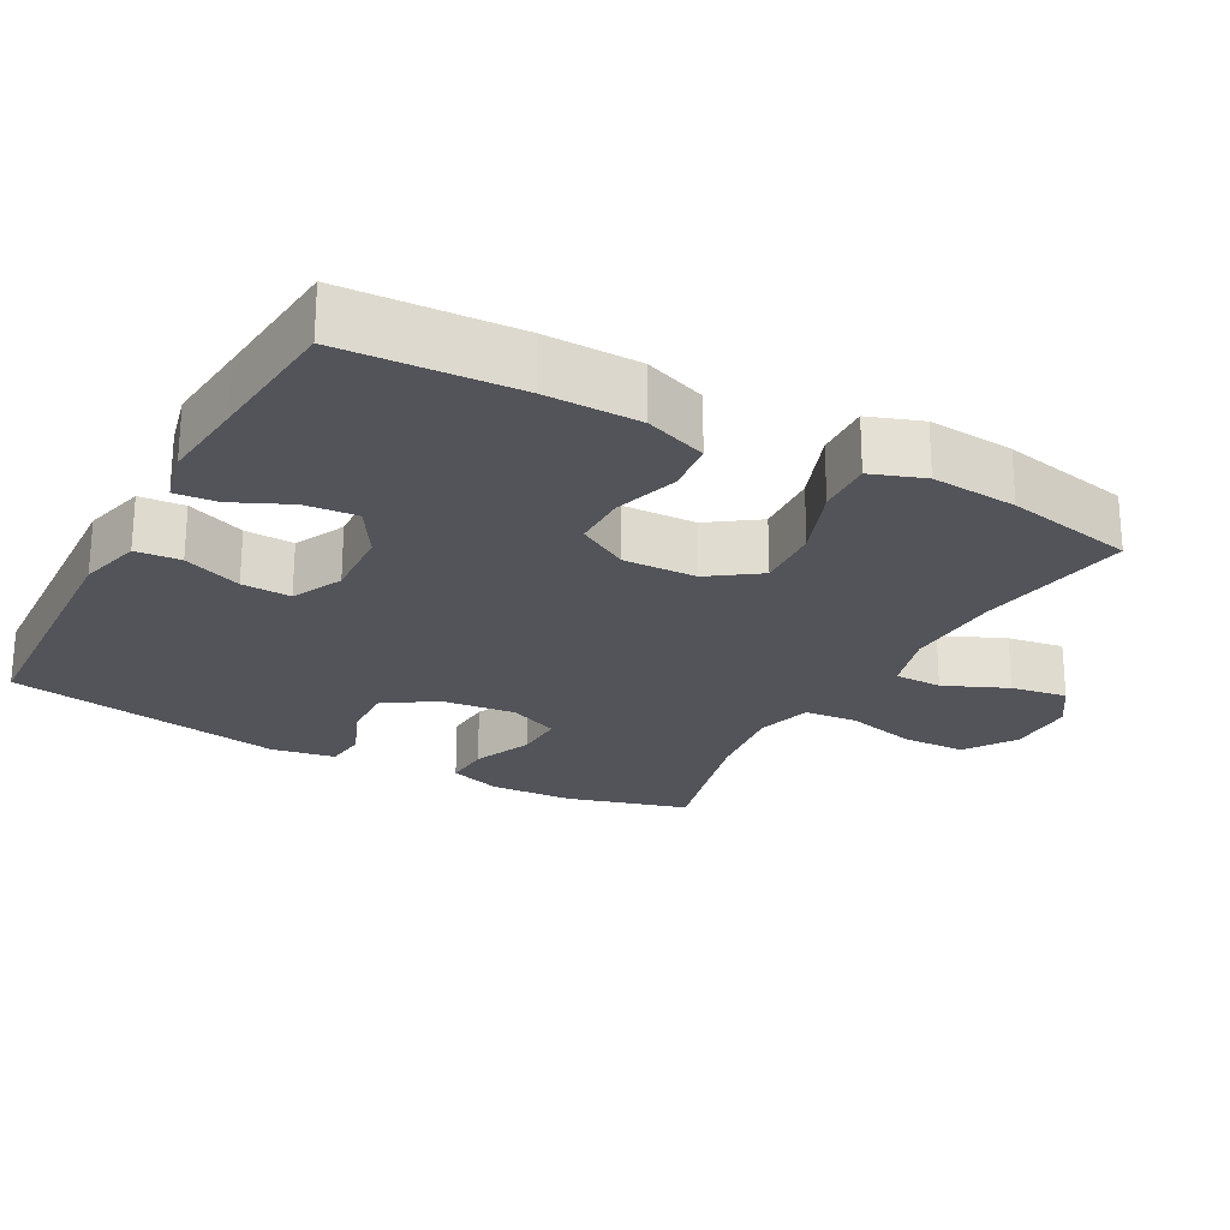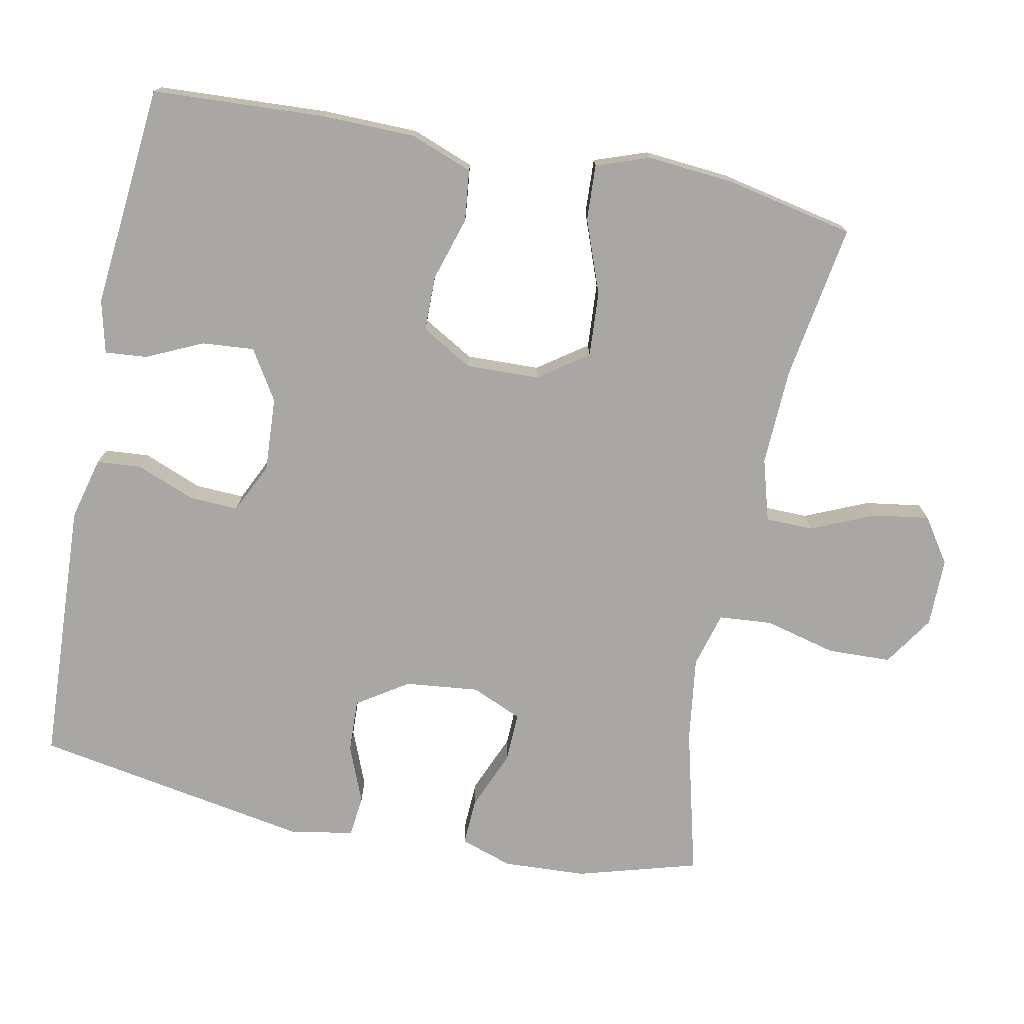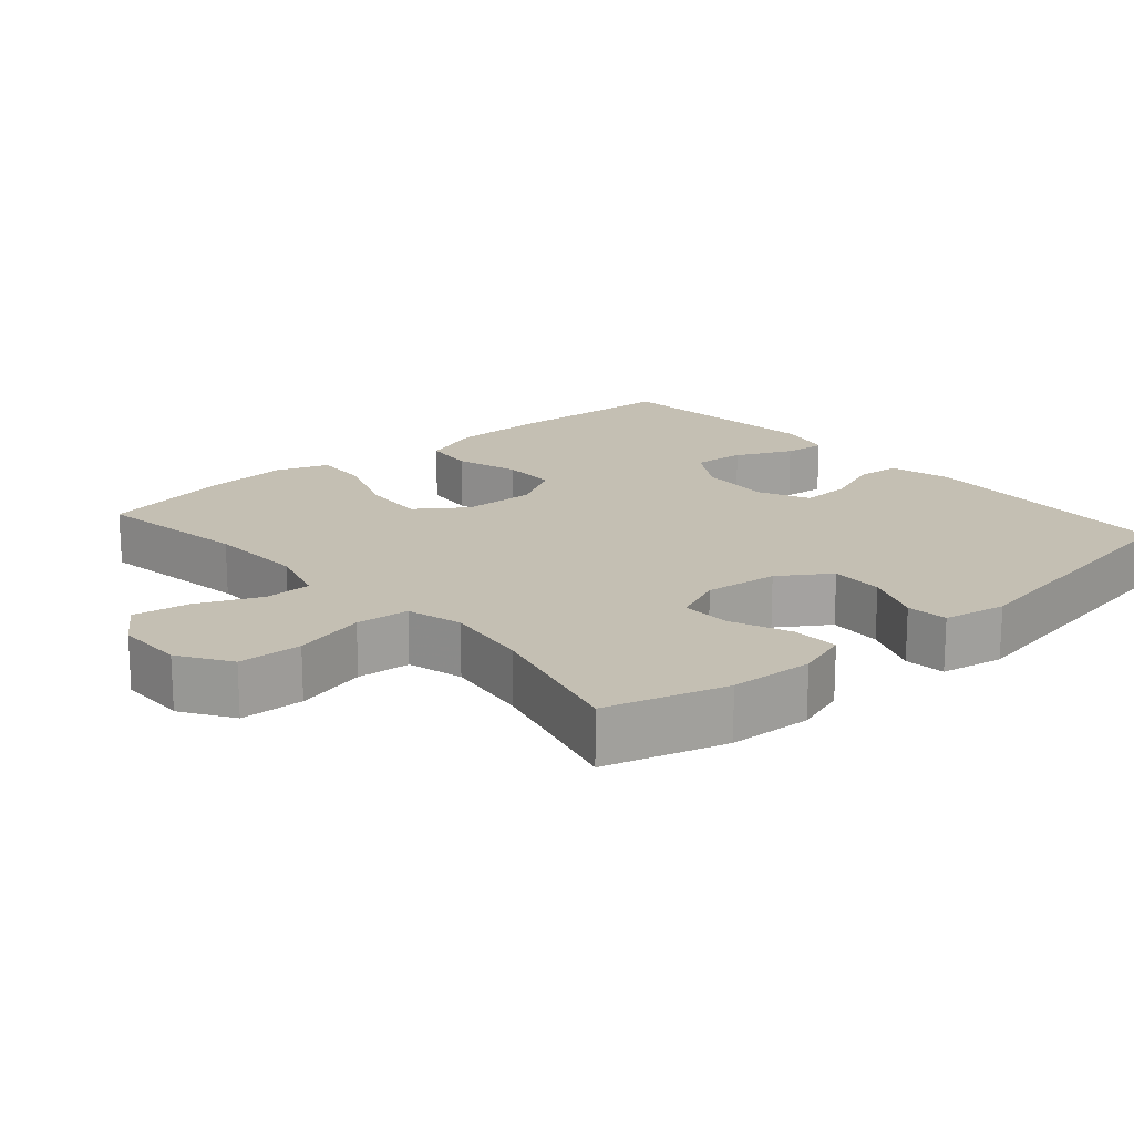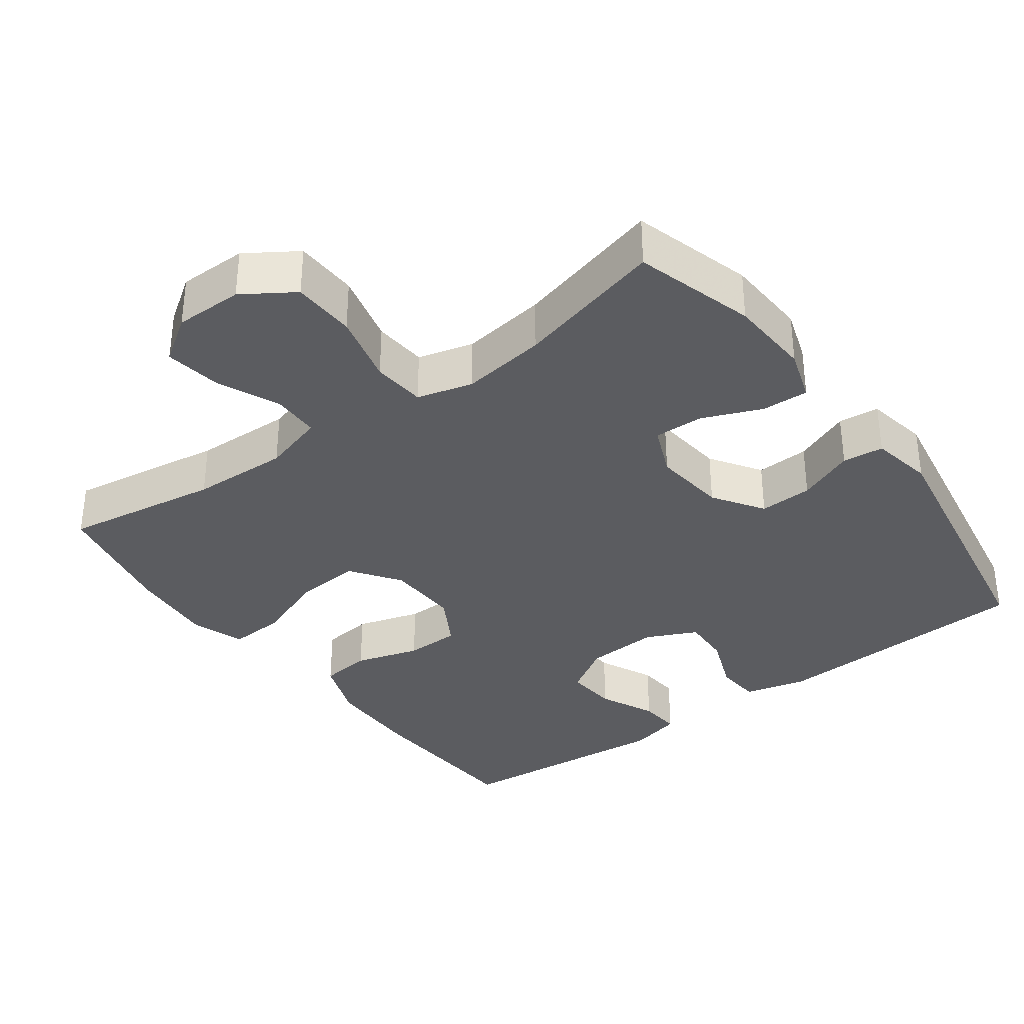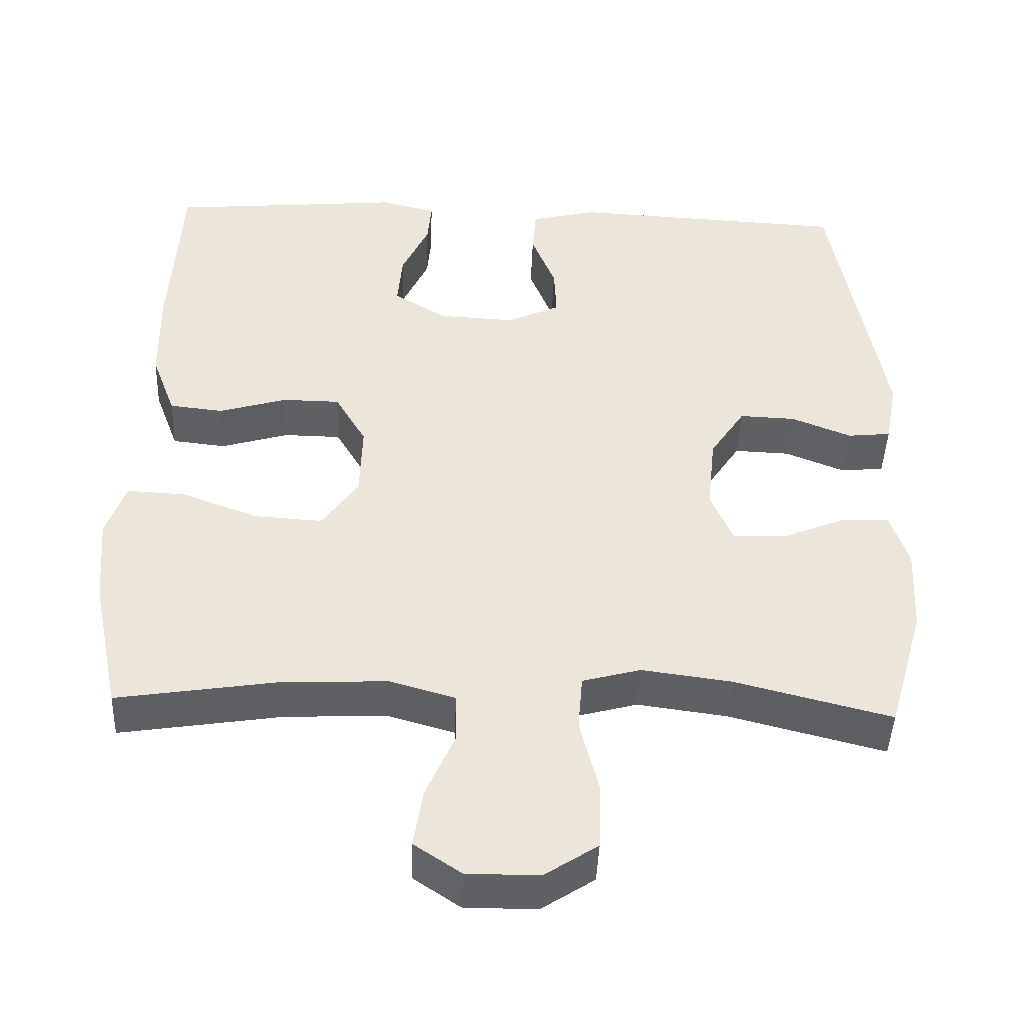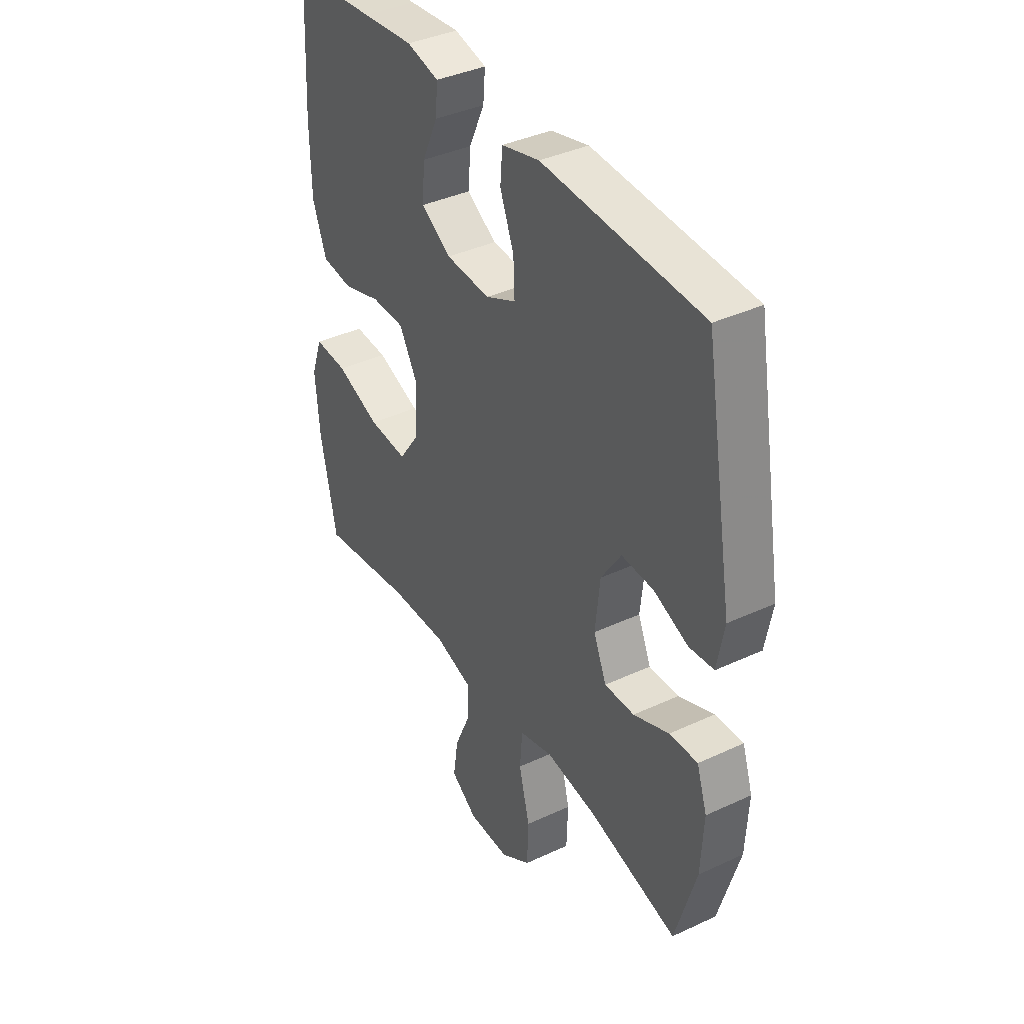
<metadata>
{"format":"obj","ext":"obj","renderer":"f3d","projection":"perspective","resolution":1024,"background":"white","views":[{"elev":-23.7,"azim":61.3,"up":"+Y"},{"elev":-74.6,"azim":78.6,"up":"+Y"},{"elev":17.7,"azim":-131.0,"up":"+Y"},{"elev":-34.9,"azim":-143.5,"up":"+Y"},{"elev":-44.5,"azim":177.8,"up":"+Z"},{"elev":38.6,"azim":-120.4,"up":"+Z"}]}
</metadata>
<code>
v -0.5 0.07 -0.5
v -0.548 0.07 -0.333
v -0.554 0.07 -0.218
v -0.53 0.07 -0.146
v -0.465 0.07 -0.149
v -0.383 0.07 -0.183
v -0.314 0.07 -0.185
v -0.284 0.07 -0.115
v -0.295 0.07 -0.013
v -0.341 0.07 0.057
v -0.415 0.07 0.054
v -0.494 0.07 0.022
v -0.551 0.07 0.028
v -0.567 0.07 0.115
v -0.5 0.07 0.5
v -0.133 0.07 0.519
v -0.046 0.07 0.497
v -0.041 0.07 0.435
v -0.073 0.07 0.354
v -0.076 0.07 0.286
v -0.006 0.07 0.253
v 0.096 0.07 0.259
v 0.165 0.07 0.302
v 0.159 0.07 0.374
v 0.123 0.07 0.452
v 0.118 0.07 0.51
v 0.192 0.07 0.528
v 0.31 0.07 0.517
v 0.5 0.07 0.5
v 0.513 0.07 0.262
v 0.511 0.07 0.131
v 0.479 0.07 0.045
v 0.408 0.07 0.037
v 0.319 0.07 0.064
v 0.243 0.07 0.063
v 0.202 0.07 -0.008
v 0.205 0.07 -0.109
v 0.253 0.07 -0.177
v 0.343 0.07 -0.171
v 0.444 0.07 -0.133
v 0.521 0.07 -0.129
v 0.547 0.07 -0.202
v 0.537 0.07 -0.321
v 0.5 0.07 -0.5
v 0.284 0.07 -0.466
v 0.149 0.07 -0.461
v 0.063 0.07 -0.486
v 0.062 0.07 -0.552
v 0.1 0.07 -0.639
v 0.112 0.07 -0.717
v 0.05 0.07 -0.759
v -0.045 0.07 -0.759
v -0.115 0.07 -0.713
v -0.118 0.07 -0.625
v -0.093 0.07 -0.526
v -0.099 0.07 -0.452
v -0.176 0.07 -0.431
v -0.294 0.07 -0.447
v -0.5 0 -0.5
v -0.548 0 -0.333
v -0.554 0 -0.218
v -0.53 0 -0.146
v -0.465 0 -0.149
v -0.383 0 -0.183
v -0.314 0 -0.185
v -0.284 0 -0.115
v -0.295 0 -0.013
v -0.341 0 0.057
v -0.415 0 0.054
v -0.494 0 0.022
v -0.551 0 0.028
v -0.567 0 0.115
v -0.5 0 0.5
v -0.133 0 0.519
v -0.046 0 0.497
v -0.041 0 0.435
v -0.073 0 0.354
v -0.076 0 0.286
v -0.006 0 0.253
v 0.096 0 0.259
v 0.165 0 0.302
v 0.159 0 0.374
v 0.123 0 0.452
v 0.118 0 0.51
v 0.192 0 0.528
v 0.31 0 0.517
v 0.5 0 0.5
v 0.513 0 0.262
v 0.511 0 0.131
v 0.479 0 0.045
v 0.408 0 0.037
v 0.319 0 0.064
v 0.243 0 0.063
v 0.202 0 -0.008
v 0.205 0 -0.109
v 0.253 0 -0.177
v 0.343 0 -0.171
v 0.444 0 -0.133
v 0.521 0 -0.129
v 0.547 0 -0.202
v 0.537 0 -0.321
v 0.5 0 -0.5
v 0.284 0 -0.466
v 0.149 0 -0.461
v 0.063 0 -0.486
v 0.062 0 -0.552
v 0.1 0 -0.639
v 0.112 0 -0.717
v 0.05 0 -0.759
v -0.045 0 -0.759
v -0.115 0 -0.713
v -0.118 0 -0.625
v -0.093 0 -0.526
v -0.099 0 -0.452
v -0.176 0 -0.431
v -0.294 0 -0.447
f 52 53 54 55
f 52 55 56
f 51 52 56
f 48 49 50 51
f 47 48 51 56
f 46 47 56 57
f 42 43 44 45
f 42 45 46 57
f 39 40 41 42
f 38 39 42 57
f 31 32 33 34
f 31 34 35
f 28 29 30 31
f 28 31 35
f 27 28 35 36
f 24 25 26 27
f 23 24 27 36
f 16 17 18 19
f 16 19 20
f 15 16 20
f 14 15 20
f 11 12 13 14
f 10 11 14 20
f 9 10 20 21
f 3 4 5 6
f 3 6 7
f 58 1 2 3
f 58 3 7
f 37 38 57 58
f 37 58 7 8
f 22 23 36 37
f 21 22 37
f 8 9 21 37
f 113 112 111 110
f 114 113 110
f 114 110 109
f 109 108 107 106
f 114 109 106 105
f 115 114 105 104
f 103 102 101 100
f 115 104 103 100
f 100 99 98 97
f 115 100 97 96
f 92 91 90 89
f 93 92 89
f 89 88 87 86
f 93 89 86
f 94 93 86 85
f 85 84 83 82
f 94 85 82 81
f 77 76 75 74
f 78 77 74
f 78 74 73
f 78 73 72
f 72 71 70 69
f 78 72 69 68
f 79 78 68 67
f 64 63 62 61
f 65 64 61
f 61 60 59 116
f 65 61 116
f 116 115 96 95
f 66 65 116 95
f 95 94 81 80
f 95 80 79
f 95 79 67 66
f 1 59 60 2
f 2 60 61 3
f 3 61 62 4
f 4 62 63 5
f 5 63 64 6
f 6 64 65 7
f 7 65 66 8
f 8 66 67 9
f 9 67 68 10
f 10 68 69 11
f 11 69 70 12
f 12 70 71 13
f 13 71 72 14
f 14 72 73 15
f 15 73 74 16
f 16 74 75 17
f 17 75 76 18
f 18 76 77 19
f 19 77 78 20
f 20 78 79 21
f 21 79 80 22
f 22 80 81 23
f 23 81 82 24
f 24 82 83 25
f 25 83 84 26
f 26 84 85 27
f 27 85 86 28
f 28 86 87 29
f 29 87 88 30
f 30 88 89 31
f 31 89 90 32
f 32 90 91 33
f 33 91 92 34
f 34 92 93 35
f 35 93 94 36
f 36 94 95 37
f 37 95 96 38
f 38 96 97 39
f 39 97 98 40
f 40 98 99 41
f 41 99 100 42
f 42 100 101 43
f 43 101 102 44
f 44 102 103 45
f 45 103 104 46
f 46 104 105 47
f 47 105 106 48
f 48 106 107 49
f 49 107 108 50
f 50 108 109 51
f 51 109 110 52
f 52 110 111 53
f 53 111 112 54
f 54 112 113 55
f 55 113 114 56
f 56 114 115 57
f 57 115 116 58
f 58 116 59 1

</code>
